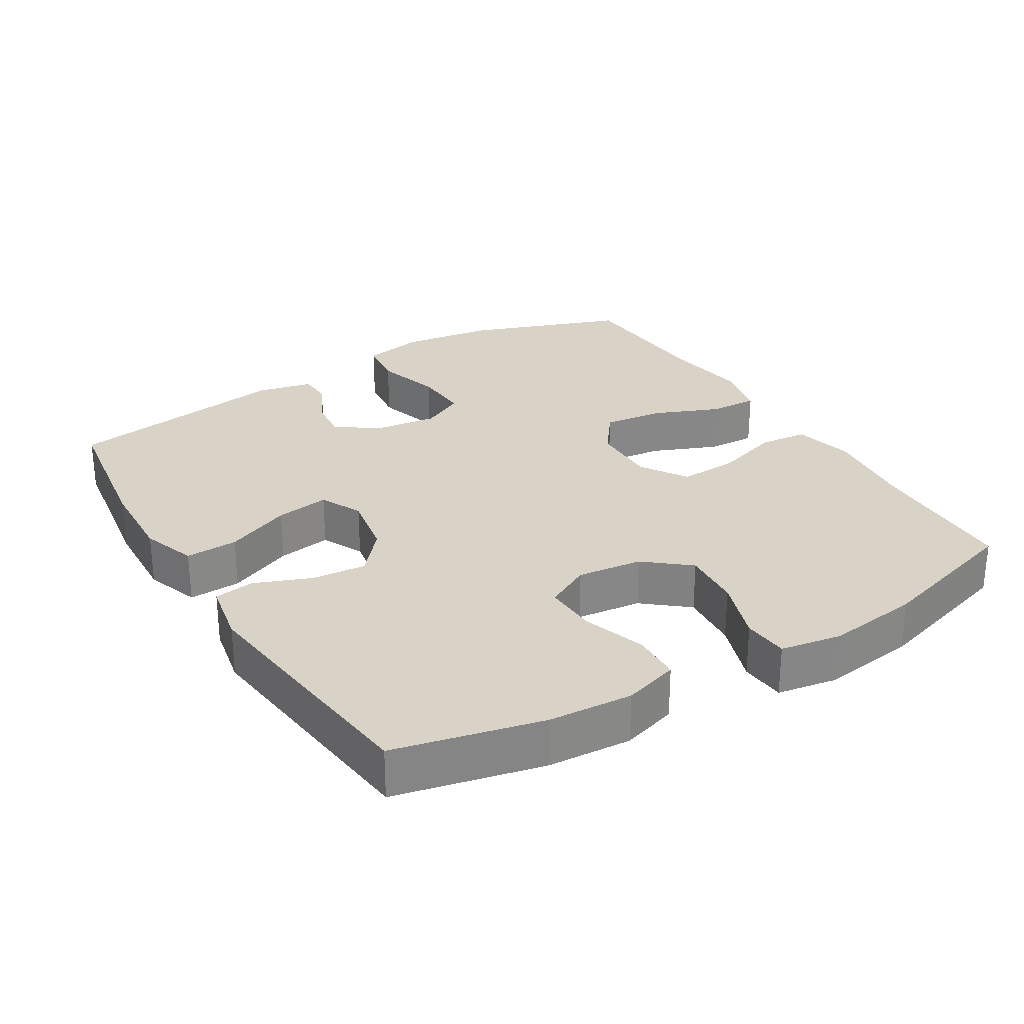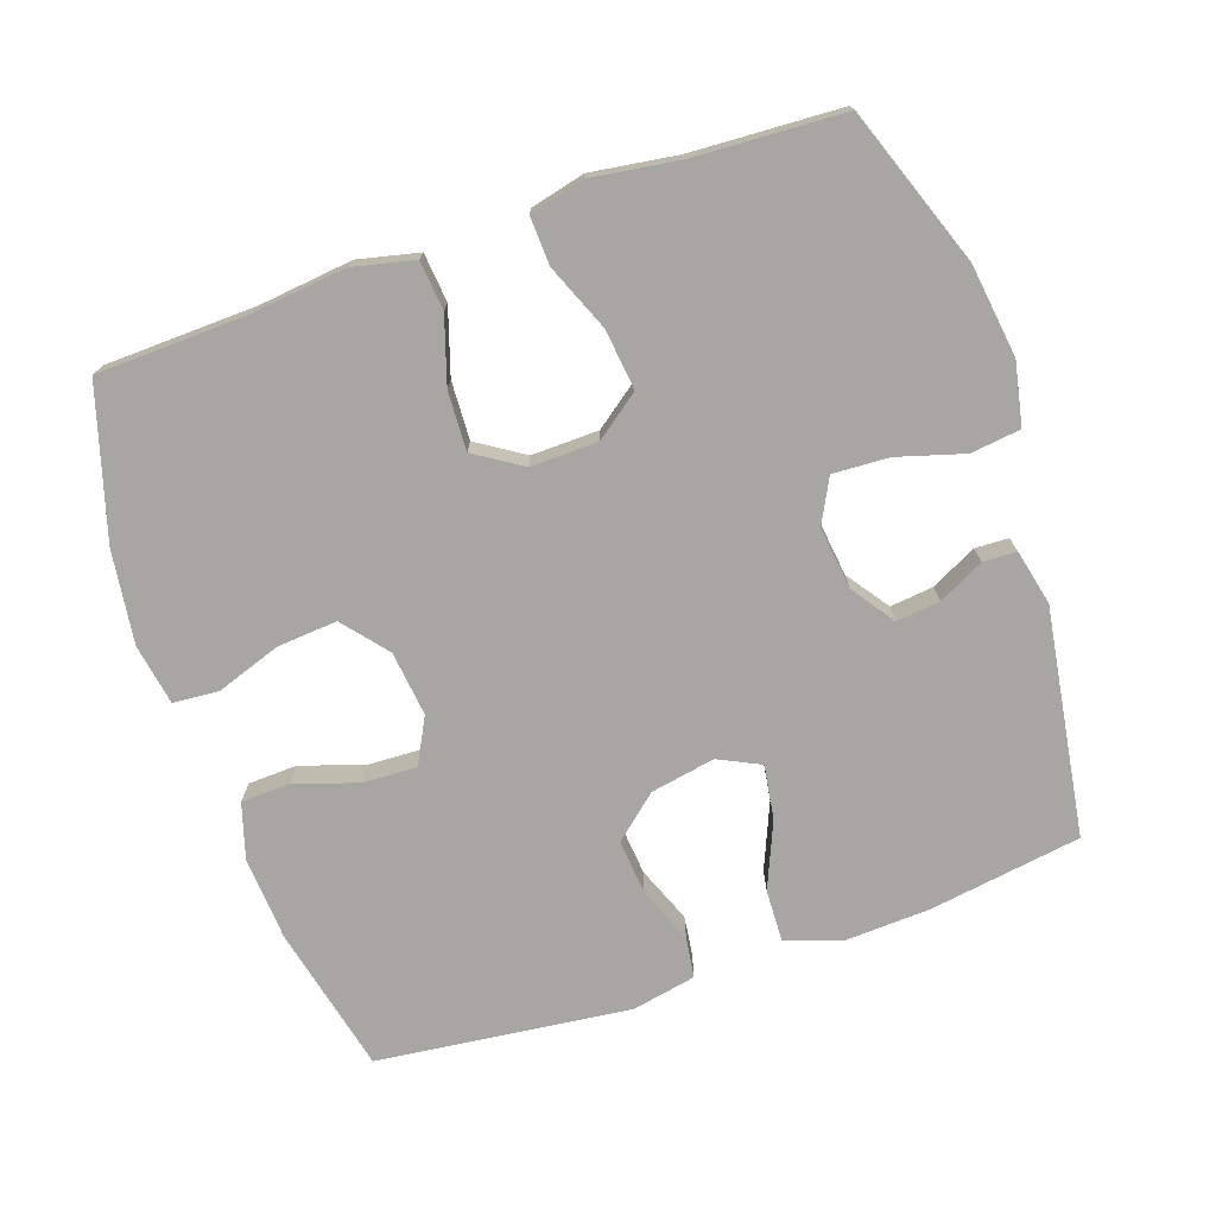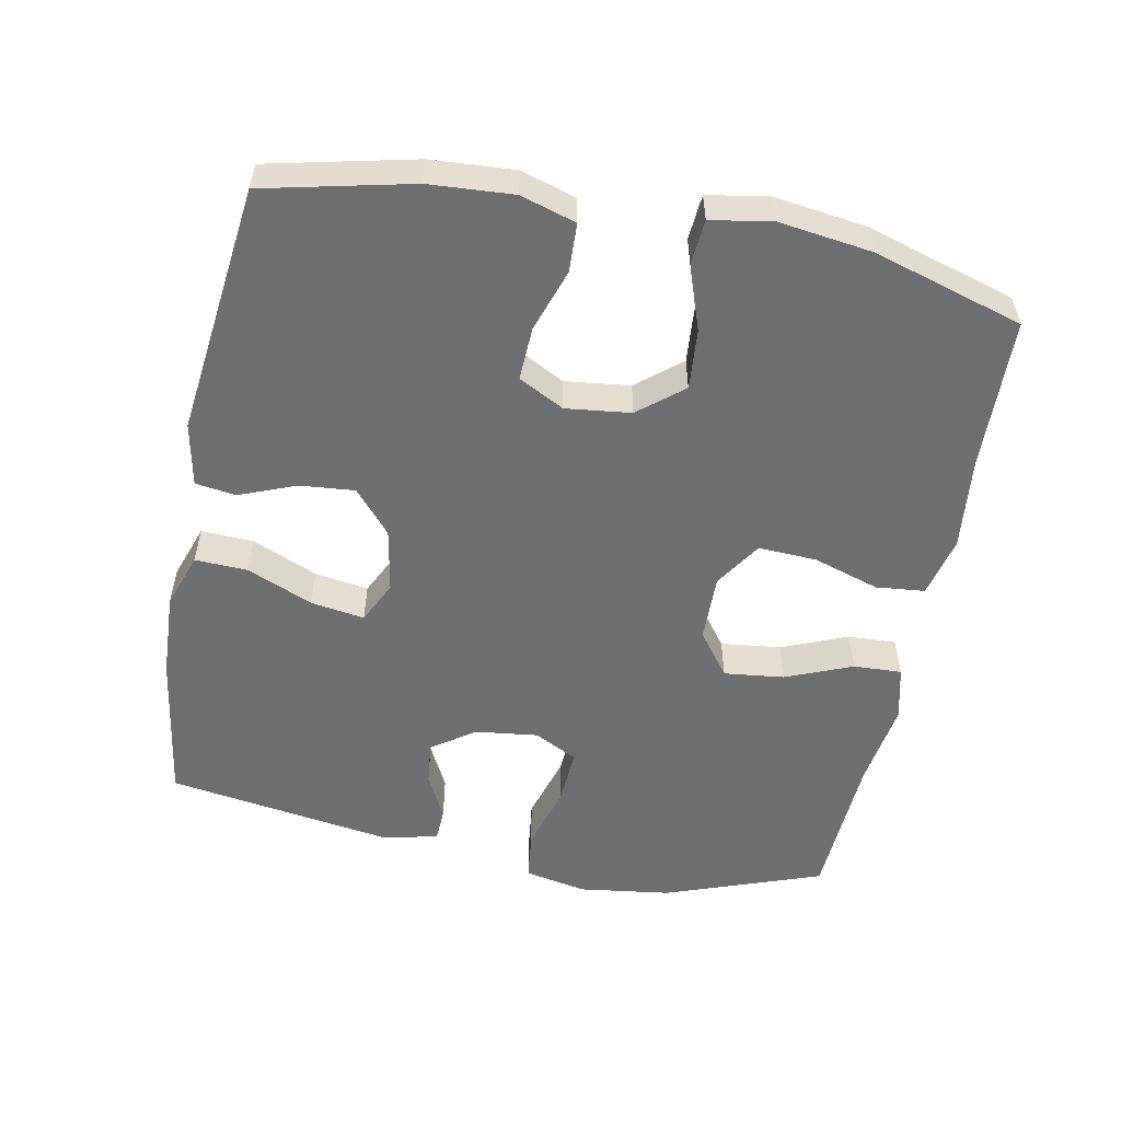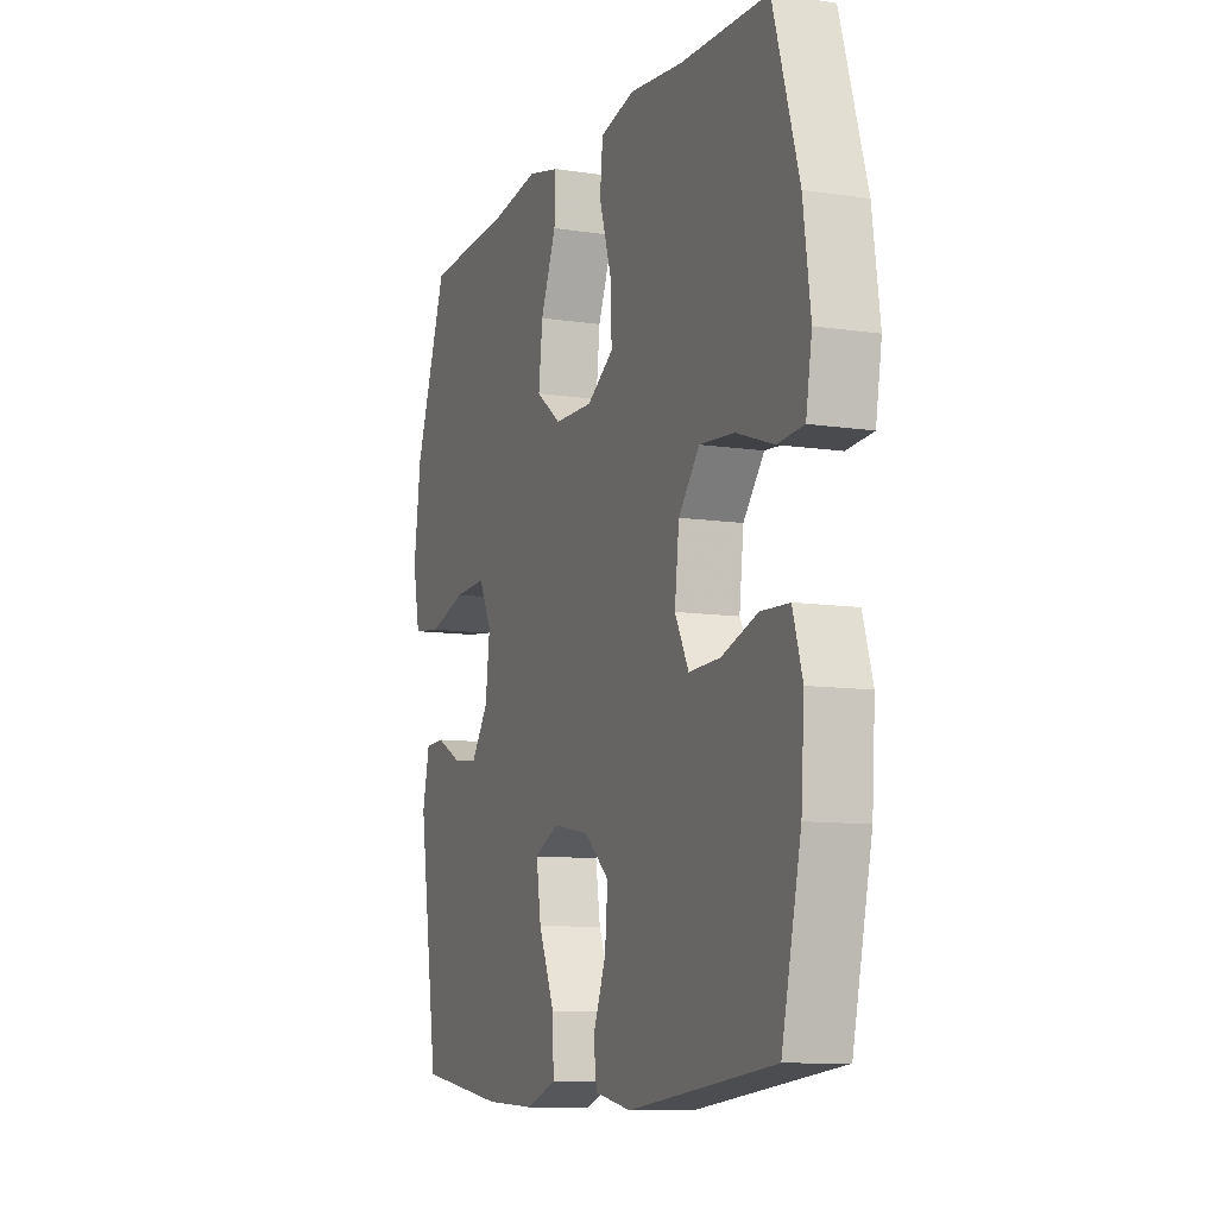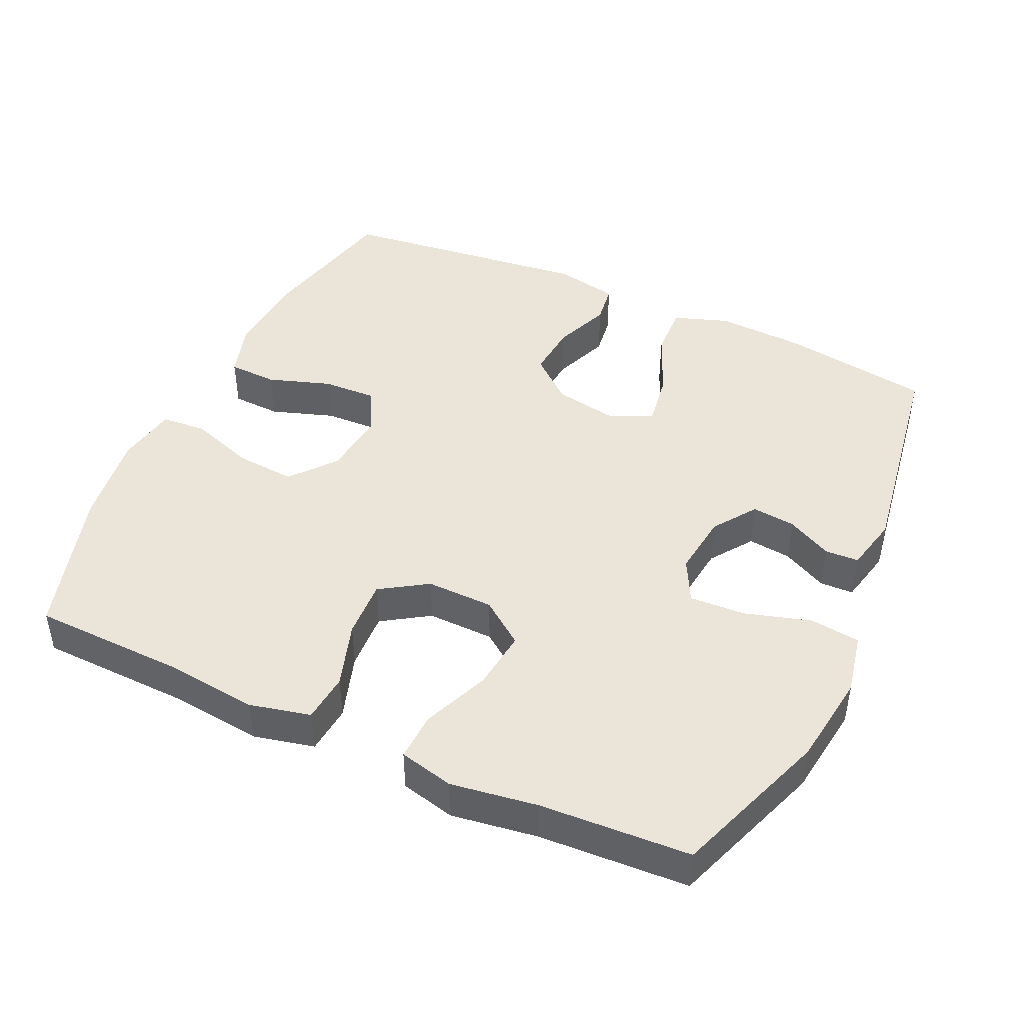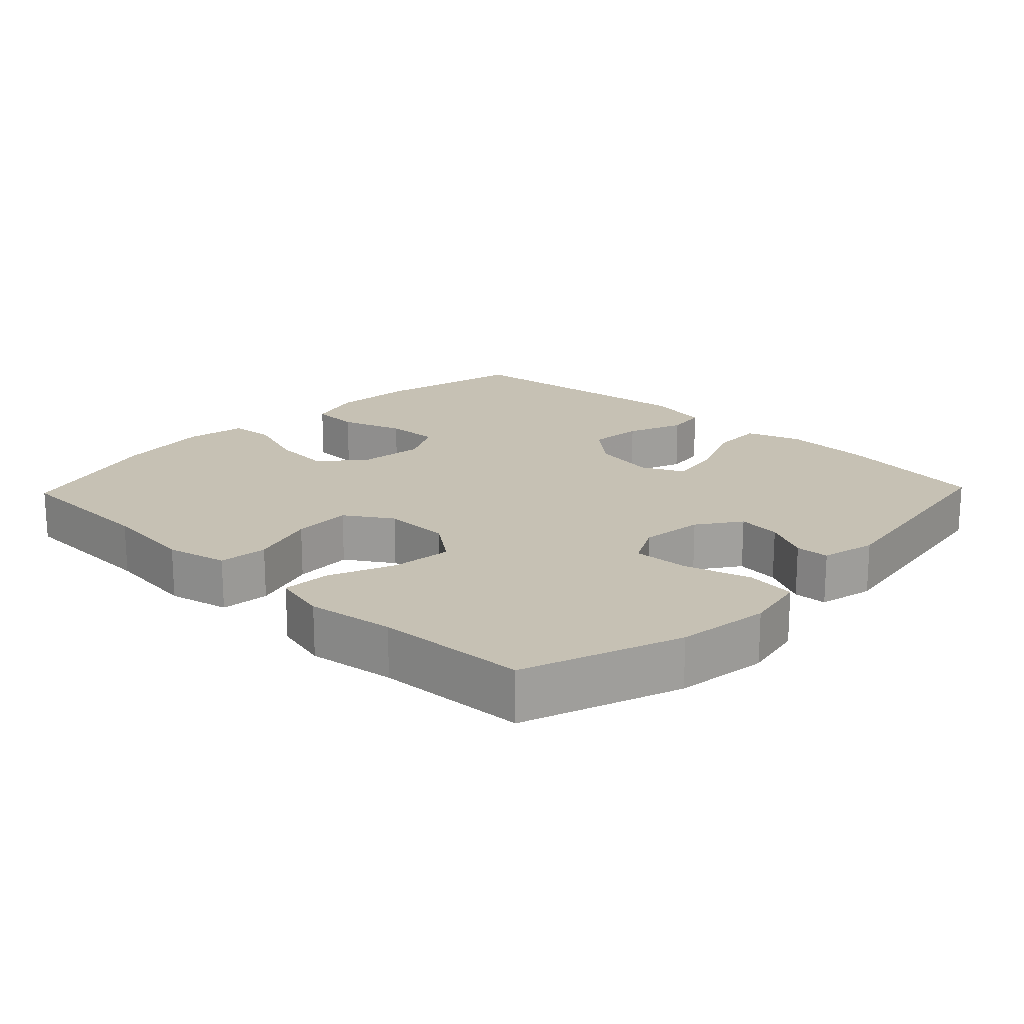
<metadata>
{"format":"obj","ext":"obj","renderer":"f3d","projection":"perspective","resolution":1024,"background":"white","views":[{"elev":28.1,"azim":-121.3,"up":"+Y"},{"elev":-74.0,"azim":19.0,"up":"+Y"},{"elev":-54.2,"azim":-101.1,"up":"+Y"},{"elev":-9.9,"azim":-111.4,"up":"+Z"},{"elev":44.9,"azim":24.7,"up":"+Y"},{"elev":18.5,"azim":43.8,"up":"+Y"}]}
</metadata>
<code>
v 0.5 0.07 0.5
v 0.581 0.07 0.276
v 0.599 0.07 0.144
v 0.581 0.07 0.055
v 0.51 0.07 0.046
v 0.415 0.07 0.074
v 0.335 0.07 0.078
v 0.303 0.07 0.016
v 0.314 0.07 -0.074
v 0.357 0.07 -0.135
v 0.419 0.07 -0.128
v 0.484 0.07 -0.095
v 0.532 0.07 -0.097
v 0.55 0.07 -0.176
v 0.5 0.07 -0.5
v 0.283 0.07 -0.533
v 0.159 0.07 -0.539
v 0.081 0.07 -0.512
v 0.084 0.07 -0.437
v 0.124 0.07 -0.343
v 0.136 0.07 -0.266
v 0.076 0.07 -0.237
v -0.016 0.07 -0.254
v -0.078 0.07 -0.307
v -0.071 0.07 -0.385
v -0.039 0.07 -0.466
v -0.047 0.07 -0.524
v -0.138 0.07 -0.542
v -0.5 0.07 -0.5
v -0.548 0.07 -0.29
v -0.556 0.07 -0.17
v -0.532 0.07 -0.091
v -0.462 0.07 -0.088
v -0.372 0.07 -0.118
v -0.295 0.07 -0.121
v -0.261 0.07 -0.056
v -0.272 0.07 0.037
v -0.324 0.07 0.1
v -0.41 0.07 0.093
v -0.502 0.07 0.061
v -0.567 0.07 0.066
v -0.582 0.07 0.153
v -0.564 0.07 0.286
v -0.5 0.07 0.5
v -0.283 0.07 0.507
v -0.15 0.07 0.522
v -0.063 0.07 0.502
v -0.056 0.07 0.432
v -0.086 0.07 0.338
v -0.09 0.07 0.254
v -0.023 0.07 0.211
v 0.073 0.07 0.213
v 0.136 0.07 0.26
v 0.126 0.07 0.346
v 0.087 0.07 0.441
v 0.084 0.07 0.51
v 0.162 0.07 0.529
v 0.286 0.07 0.511
v 0.5 0 0.5
v 0.581 0 0.276
v 0.599 0 0.144
v 0.581 0 0.055
v 0.51 0 0.046
v 0.415 0 0.074
v 0.335 0 0.078
v 0.303 0 0.016
v 0.314 0 -0.074
v 0.357 0 -0.135
v 0.419 0 -0.128
v 0.484 0 -0.095
v 0.532 0 -0.097
v 0.55 0 -0.176
v 0.5 0 -0.5
v 0.283 0 -0.533
v 0.159 0 -0.539
v 0.081 0 -0.512
v 0.084 0 -0.437
v 0.124 0 -0.343
v 0.136 0 -0.266
v 0.076 0 -0.237
v -0.016 0 -0.254
v -0.078 0 -0.307
v -0.071 0 -0.385
v -0.039 0 -0.466
v -0.047 0 -0.524
v -0.138 0 -0.542
v -0.5 0 -0.5
v -0.548 0 -0.29
v -0.556 0 -0.17
v -0.532 0 -0.091
v -0.462 0 -0.088
v -0.372 0 -0.118
v -0.295 0 -0.121
v -0.261 0 -0.056
v -0.272 0 0.037
v -0.324 0 0.1
v -0.41 0 0.093
v -0.502 0 0.061
v -0.567 0 0.066
v -0.582 0 0.153
v -0.564 0 0.286
v -0.5 0 0.5
v -0.283 0 0.507
v -0.15 0 0.522
v -0.063 0 0.502
v -0.056 0 0.432
v -0.086 0 0.338
v -0.09 0 0.254
v -0.023 0 0.211
v 0.073 0 0.213
v 0.136 0 0.26
v 0.126 0 0.346
v 0.087 0 0.441
v 0.084 0 0.51
v 0.162 0 0.529
v 0.286 0 0.511
f 56 57 58
f 55 56 58
f 54 55 58
f 4 5 6
f 3 4 6
f 2 3 6
f 1 2 6
f 58 1 6
f 54 58 6
f 53 54 6
f 52 53 6 7
f 51 52 7 8
f 47 48 49
f 46 47 49
f 45 46 49
f 45 49 50
f 44 45 50
f 43 44 50
f 42 43 50
f 41 42 50
f 40 41 50
f 39 40 50
f 38 39 50 51
f 32 33 34
f 31 32 34
f 30 31 34
f 29 30 34
f 28 29 34
f 27 28 34
f 26 27 34
f 25 26 34
f 24 25 34 35
f 23 24 35 36
f 18 19 20
f 17 18 20
f 16 17 20
f 15 16 20
f 14 15 20
f 13 14 20
f 12 13 20
f 11 12 20
f 10 11 20 21
f 9 10 21 22
f 9 22 23
f 8 9 23
f 51 8 23
f 38 51 23
f 37 38 23
f 23 36 37
f 116 115 114
f 116 114 113
f 116 113 112
f 64 63 62
f 64 62 61
f 64 61 60
f 64 60 59
f 64 59 116
f 64 116 112
f 64 112 111
f 65 64 111 110
f 66 65 110 109
f 107 106 105
f 107 105 104
f 107 104 103
f 108 107 103
f 108 103 102
f 108 102 101
f 108 101 100
f 108 100 99
f 108 99 98
f 108 98 97
f 109 108 97 96
f 92 91 90
f 92 90 89
f 92 89 88
f 92 88 87
f 92 87 86
f 92 86 85
f 92 85 84
f 92 84 83
f 93 92 83 82
f 94 93 82 81
f 78 77 76
f 78 76 75
f 78 75 74
f 78 74 73
f 78 73 72
f 78 72 71
f 78 71 70
f 78 70 69
f 79 78 69 68
f 80 79 68 67
f 81 80 67
f 81 67 66
f 81 66 109
f 81 109 96
f 81 96 95
f 95 94 81
f 1 59 60 2
f 2 60 61 3
f 3 61 62 4
f 4 62 63 5
f 5 63 64 6
f 6 64 65 7
f 7 65 66 8
f 8 66 67 9
f 9 67 68 10
f 10 68 69 11
f 11 69 70 12
f 12 70 71 13
f 13 71 72 14
f 14 72 73 15
f 15 73 74 16
f 16 74 75 17
f 17 75 76 18
f 18 76 77 19
f 19 77 78 20
f 20 78 79 21
f 21 79 80 22
f 22 80 81 23
f 23 81 82 24
f 24 82 83 25
f 25 83 84 26
f 26 84 85 27
f 27 85 86 28
f 28 86 87 29
f 29 87 88 30
f 30 88 89 31
f 31 89 90 32
f 32 90 91 33
f 33 91 92 34
f 34 92 93 35
f 35 93 94 36
f 36 94 95 37
f 37 95 96 38
f 38 96 97 39
f 39 97 98 40
f 40 98 99 41
f 41 99 100 42
f 42 100 101 43
f 43 101 102 44
f 44 102 103 45
f 45 103 104 46
f 46 104 105 47
f 47 105 106 48
f 48 106 107 49
f 49 107 108 50
f 50 108 109 51
f 51 109 110 52
f 52 110 111 53
f 53 111 112 54
f 54 112 113 55
f 55 113 114 56
f 56 114 115 57
f 57 115 116 58
f 58 116 59 1

</code>
